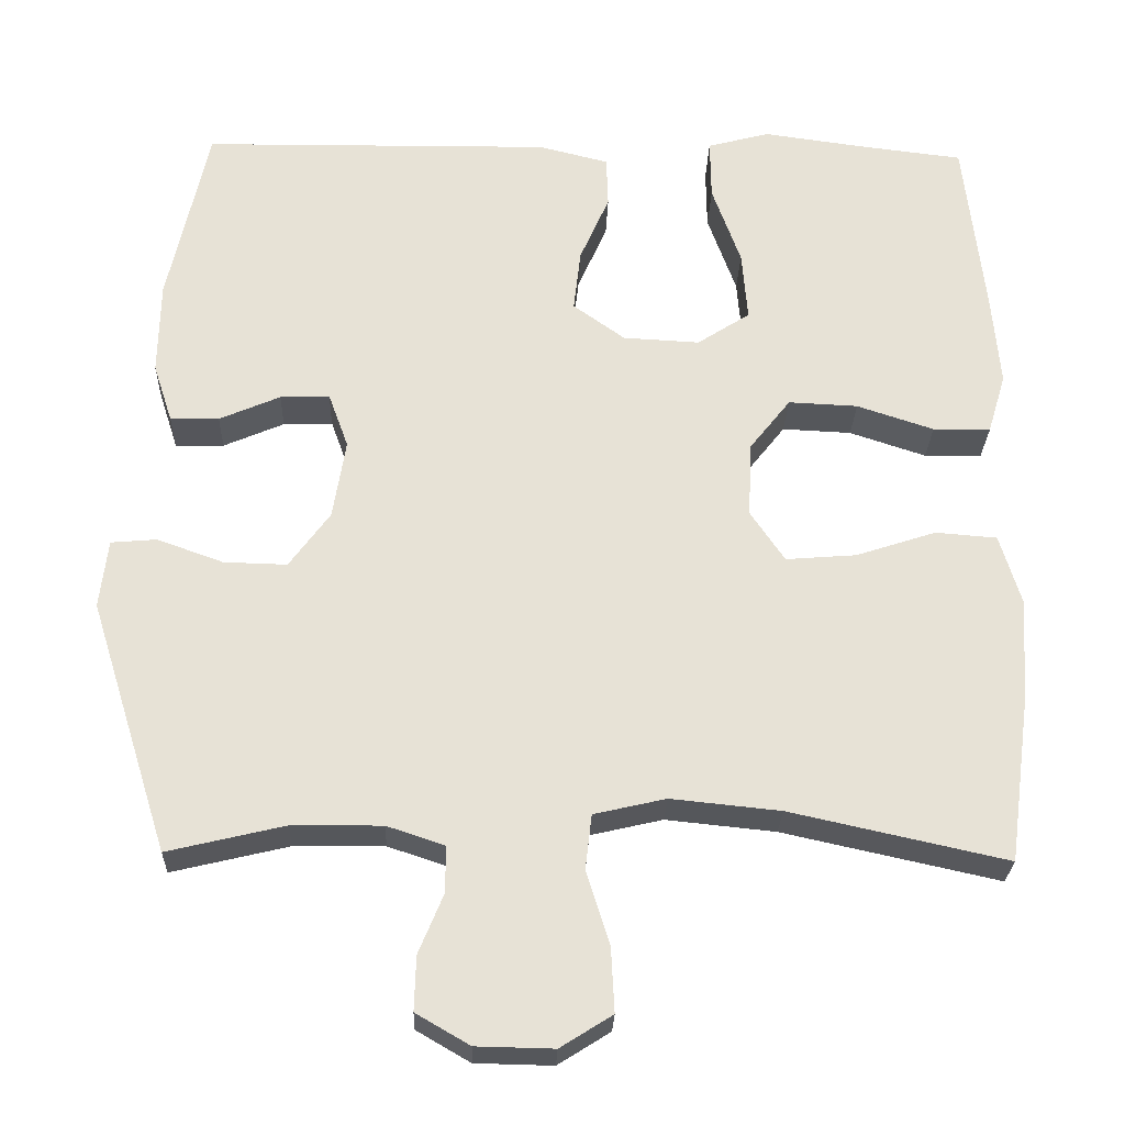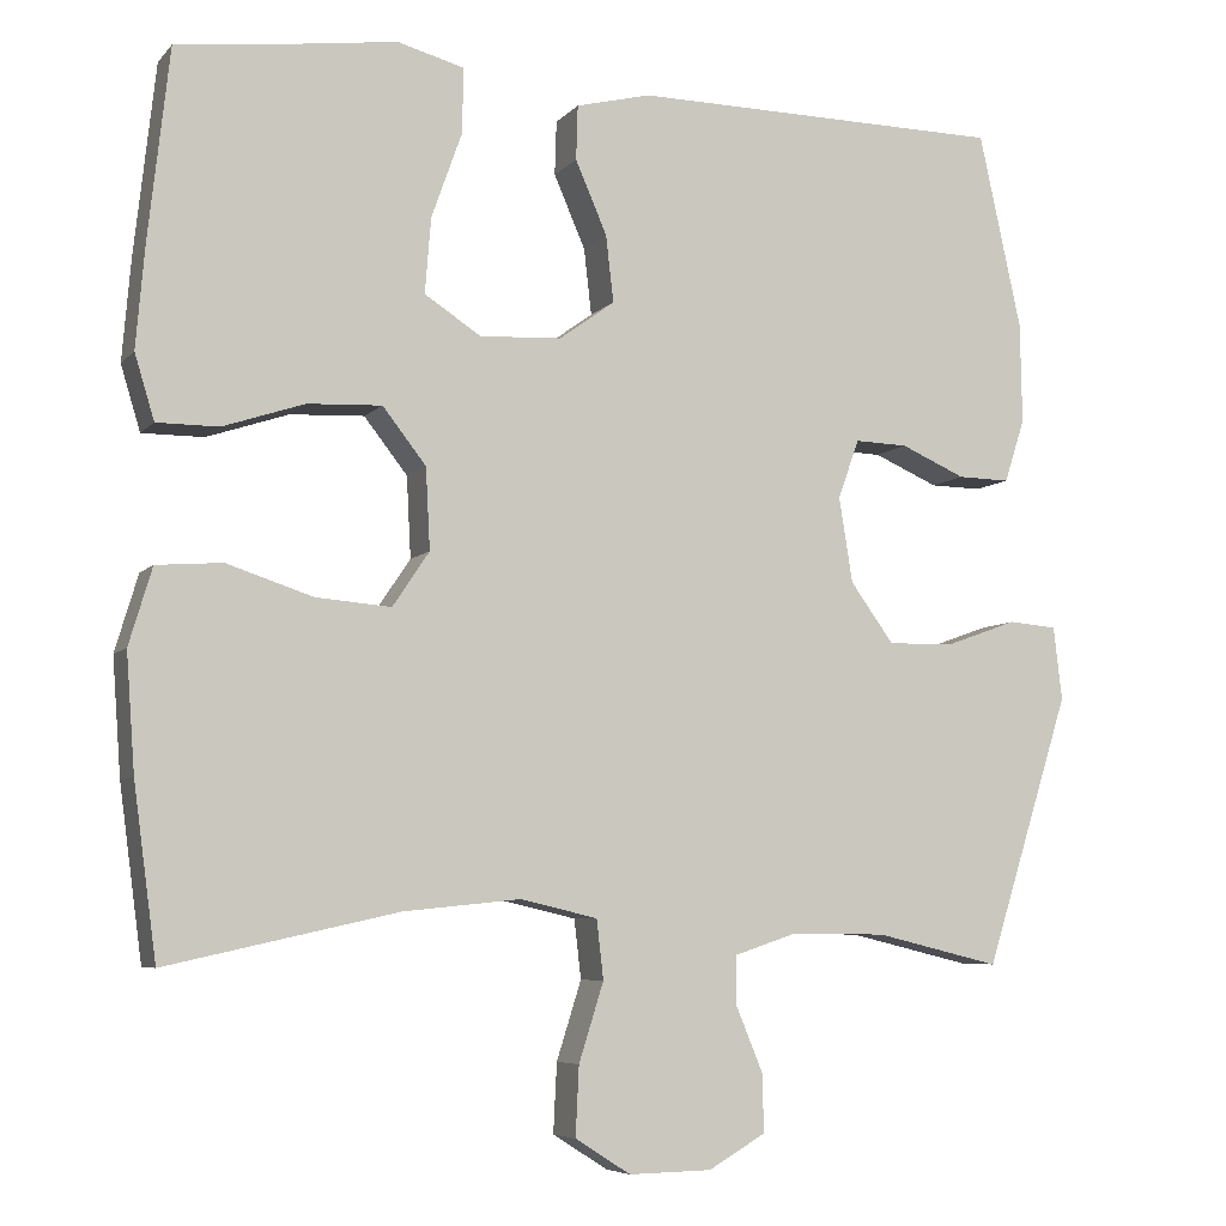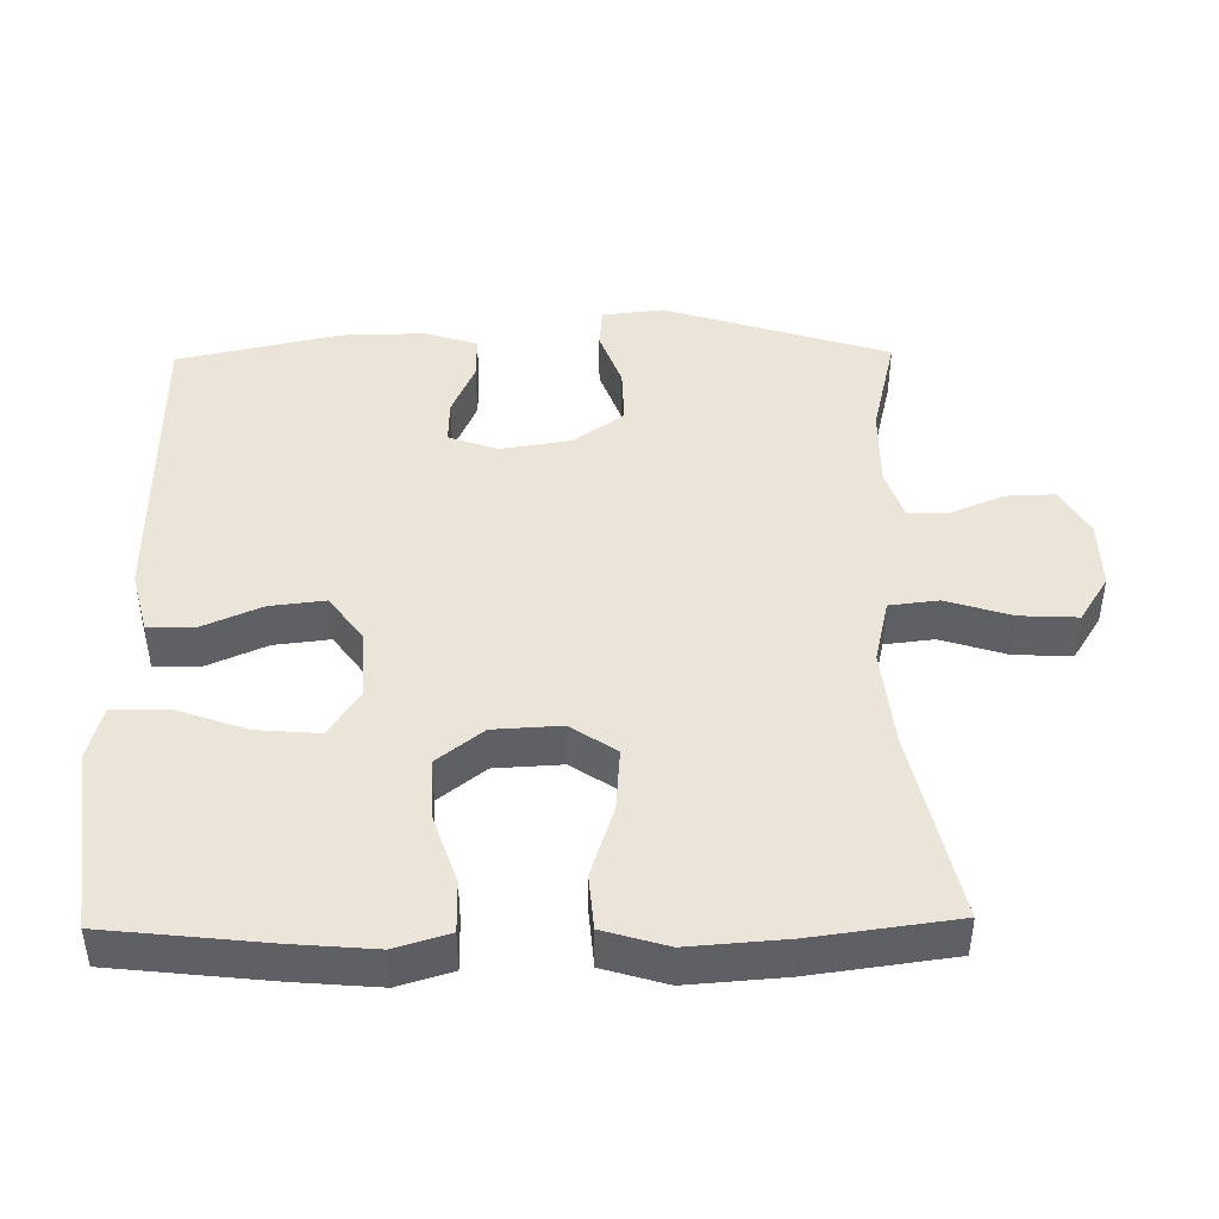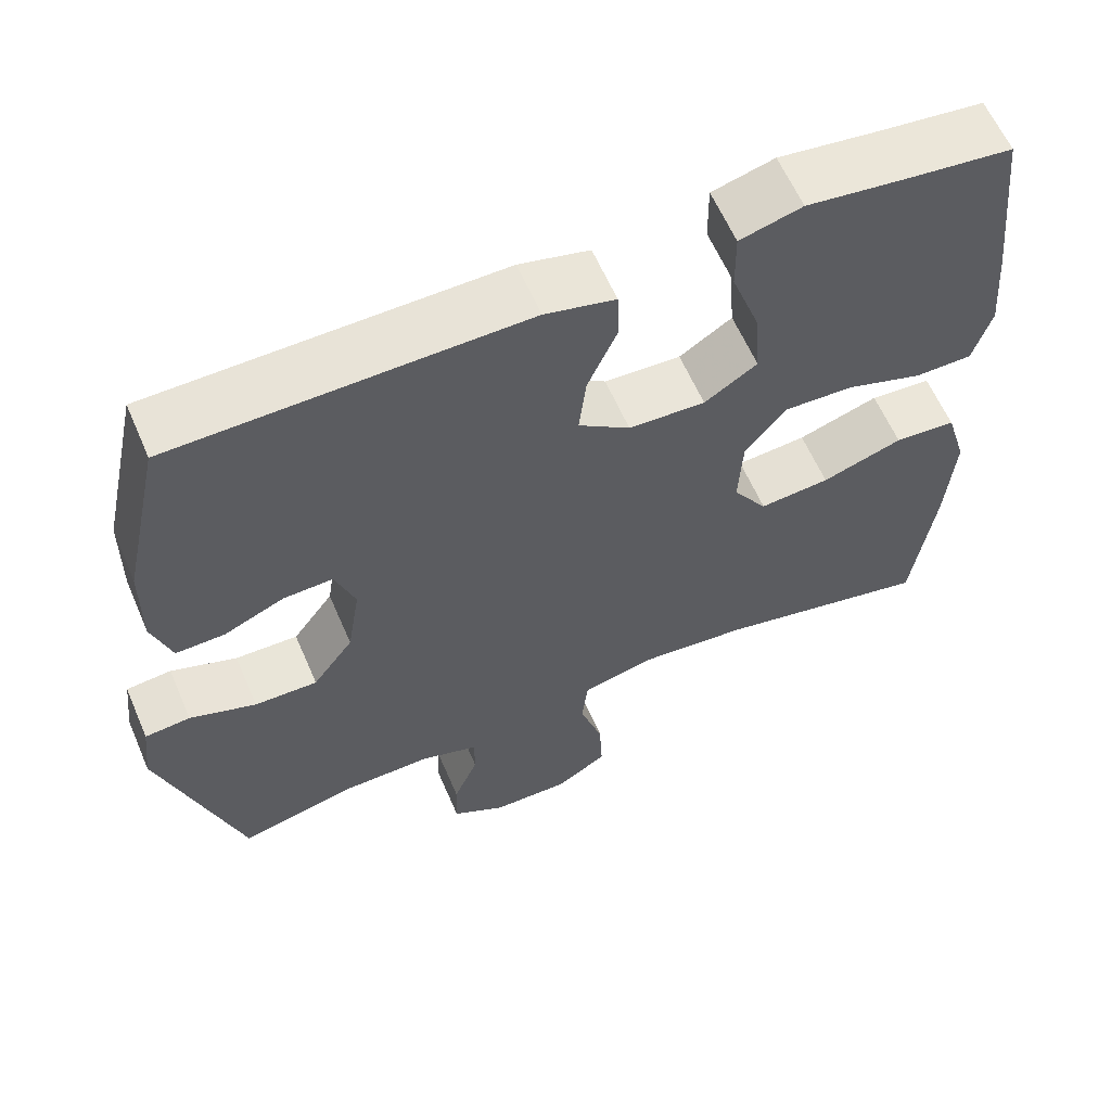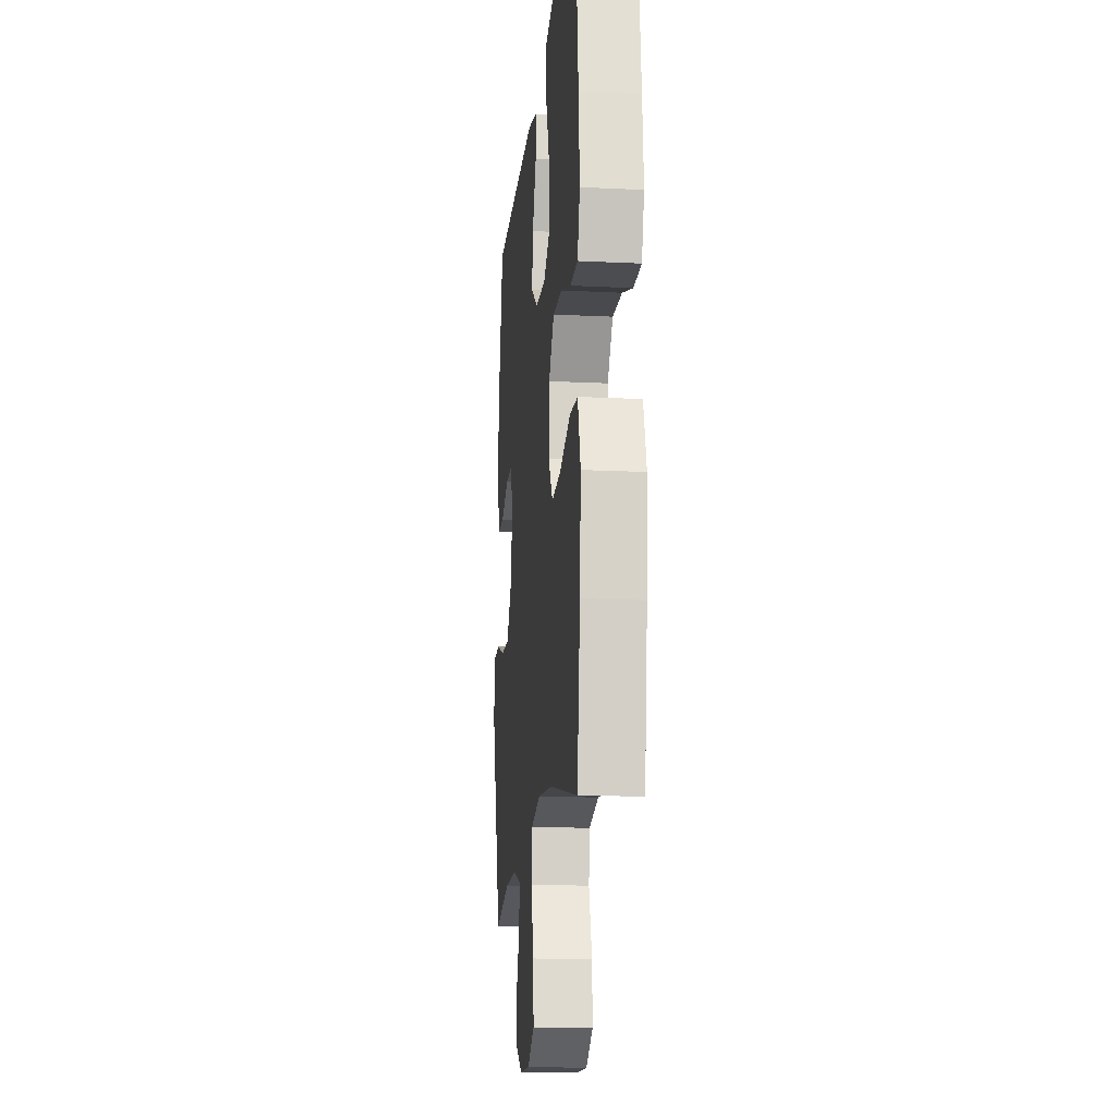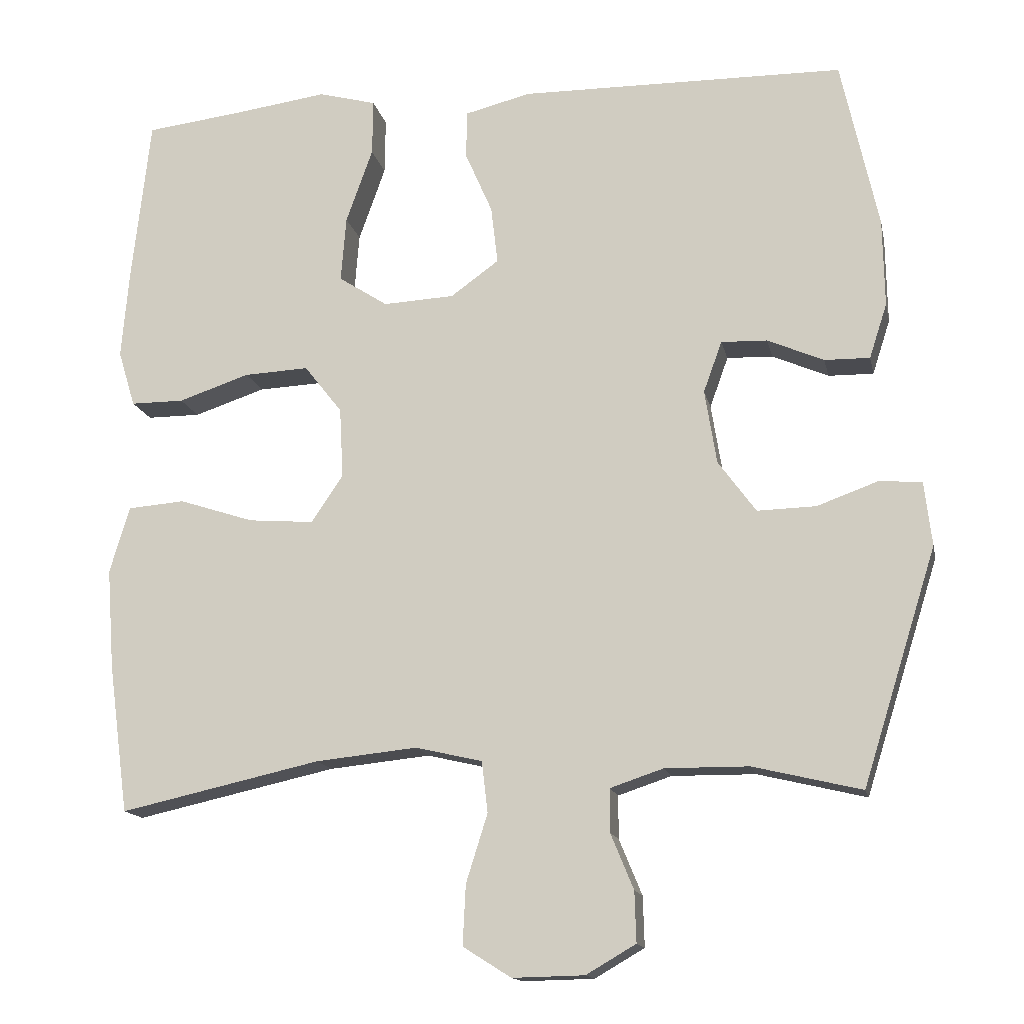
<metadata>
{"format":"obj","ext":"obj","renderer":"f3d","projection":"perspective","resolution":1024,"background":"white","views":[{"elev":-26.4,"azim":-1.8,"up":"+Z"},{"elev":-6.4,"azim":158.3,"up":"+Z"},{"elev":44.8,"azim":89.1,"up":"+Y"},{"elev":61.0,"azim":-23.3,"up":"+Z"},{"elev":-15.7,"azim":84.1,"up":"+Z"},{"elev":-14.7,"azim":-168.2,"up":"+Z"}]}
</metadata>
<code>
v 0.5 0.07 0.5
v 0.525 0.07 0.275
v 0.535 0.07 0.157
v 0.512 0.07 0.081
v 0.44 0.07 0.081
v 0.344 0.07 0.113
v 0.257 0.07 0.117
v 0.206 0.07 0.052
v 0.201 0.07 -0.043
v 0.244 0.07 -0.107
v 0.332 0.07 -0.1
v 0.433 0.07 -0.067
v 0.51 0.07 -0.073
v 0.537 0.07 -0.163
v 0.527 0.07 -0.299
v 0.5 0.07 -0.5
v 0.229 0.07 -0.44
v 0.092 0.07 -0.426
v 0.002 0.07 -0.447
v -0.006 0.07 -0.516
v 0.023 0.07 -0.608
v 0.027 0.07 -0.689
v -0.038 0.07 -0.73
v -0.135 0.07 -0.728
v -0.202 0.07 -0.689
v -0.2 0.07 -0.621
v -0.169 0.07 -0.546
v -0.169 0.07 -0.488
v -0.241 0.07 -0.464
v -0.354 0.07 -0.465
v -0.5 0.07 -0.5
v -0.6 0.07 -0.183
v -0.59 0.07 -0.097
v -0.533 0.07 -0.092
v -0.45 0.07 -0.122
v -0.371 0.07 -0.124
v -0.32 0.07 -0.054
v -0.304 0.07 0.046
v -0.329 0.07 0.115
v -0.391 0.07 0.113
v -0.467 0.07 0.08
v -0.528 0.07 0.079
v -0.552 0.07 0.153
v -0.55 0.07 0.271
v -0.5 0.07 0.5
v -0.062 0.07 0.505
v 0.026 0.07 0.483
v 0.028 0.07 0.419
v -0.009 0.07 0.334
v -0.018 0.07 0.256
v 0.047 0.07 0.209
v 0.143 0.07 0.204
v 0.209 0.07 0.247
v 0.202 0.07 0.335
v 0.166 0.07 0.436
v 0.165 0.07 0.512
v 0.243 0.07 0.533
v 0.367 0.07 0.516
v 0.5 0 0.5
v 0.525 0 0.275
v 0.535 0 0.157
v 0.512 0 0.081
v 0.44 0 0.081
v 0.344 0 0.113
v 0.257 0 0.117
v 0.206 0 0.052
v 0.201 0 -0.043
v 0.244 0 -0.107
v 0.332 0 -0.1
v 0.433 0 -0.067
v 0.51 0 -0.073
v 0.537 0 -0.163
v 0.527 0 -0.299
v 0.5 0 -0.5
v 0.229 0 -0.44
v 0.092 0 -0.426
v 0.002 0 -0.447
v -0.006 0 -0.516
v 0.023 0 -0.608
v 0.027 0 -0.689
v -0.038 0 -0.73
v -0.135 0 -0.728
v -0.202 0 -0.689
v -0.2 0 -0.621
v -0.169 0 -0.546
v -0.169 0 -0.488
v -0.241 0 -0.464
v -0.354 0 -0.465
v -0.5 0 -0.5
v -0.6 0 -0.183
v -0.59 0 -0.097
v -0.533 0 -0.092
v -0.45 0 -0.122
v -0.371 0 -0.124
v -0.32 0 -0.054
v -0.304 0 0.046
v -0.329 0 0.115
v -0.391 0 0.113
v -0.467 0 0.08
v -0.528 0 0.079
v -0.552 0 0.153
v -0.55 0 0.271
v -0.5 0 0.5
v -0.062 0 0.505
v 0.026 0 0.483
v 0.028 0 0.419
v -0.009 0 0.334
v -0.018 0 0.256
v 0.047 0 0.209
v 0.143 0 0.204
v 0.209 0 0.247
v 0.202 0 0.335
v 0.166 0 0.436
v 0.165 0 0.512
v 0.243 0 0.533
v 0.367 0 0.516
f 55 56 57 58
f 54 55 58 1
f 53 54 1 2
f 52 53 2 3
f 51 52 3 4
f 46 47 48 49
f 46 49 50
f 45 46 50
f 44 45 50 51
f 40 41 42 43
f 39 40 43 44
f 32 33 34 35
f 30 31 32 35
f 29 30 35 36
f 28 29 36 37
f 24 25 26 27
f 24 27 28
f 23 24 28
f 20 21 22 23
f 19 20 23 28
f 14 15 16 17
f 14 17 18
f 11 12 13 14
f 10 11 14 18
f 9 10 18 19
f 4 5 6
f 51 4 6
f 51 6 7
f 39 44 51 7
f 38 39 7 8
f 19 28 37 38
f 8 9 19 38
f 116 115 114 113
f 59 116 113 112
f 60 59 112 111
f 61 60 111 110
f 62 61 110 109
f 107 106 105 104
f 108 107 104
f 108 104 103
f 109 108 103 102
f 101 100 99 98
f 102 101 98 97
f 93 92 91 90
f 93 90 89 88
f 94 93 88 87
f 95 94 87 86
f 85 84 83 82
f 86 85 82
f 86 82 81
f 81 80 79 78
f 86 81 78 77
f 75 74 73 72
f 76 75 72
f 72 71 70 69
f 76 72 69 68
f 77 76 68 67
f 64 63 62
f 64 62 109
f 65 64 109
f 65 109 102 97
f 66 65 97 96
f 96 95 86 77
f 96 77 67 66
f 1 59 60 2
f 2 60 61 3
f 3 61 62 4
f 4 62 63 5
f 5 63 64 6
f 6 64 65 7
f 7 65 66 8
f 8 66 67 9
f 9 67 68 10
f 10 68 69 11
f 11 69 70 12
f 12 70 71 13
f 13 71 72 14
f 14 72 73 15
f 15 73 74 16
f 16 74 75 17
f 17 75 76 18
f 18 76 77 19
f 19 77 78 20
f 20 78 79 21
f 21 79 80 22
f 22 80 81 23
f 23 81 82 24
f 24 82 83 25
f 25 83 84 26
f 26 84 85 27
f 27 85 86 28
f 28 86 87 29
f 29 87 88 30
f 30 88 89 31
f 31 89 90 32
f 32 90 91 33
f 33 91 92 34
f 34 92 93 35
f 35 93 94 36
f 36 94 95 37
f 37 95 96 38
f 38 96 97 39
f 39 97 98 40
f 40 98 99 41
f 41 99 100 42
f 42 100 101 43
f 43 101 102 44
f 44 102 103 45
f 45 103 104 46
f 46 104 105 47
f 47 105 106 48
f 48 106 107 49
f 49 107 108 50
f 50 108 109 51
f 51 109 110 52
f 52 110 111 53
f 53 111 112 54
f 54 112 113 55
f 55 113 114 56
f 56 114 115 57
f 57 115 116 58
f 58 116 59 1

</code>
